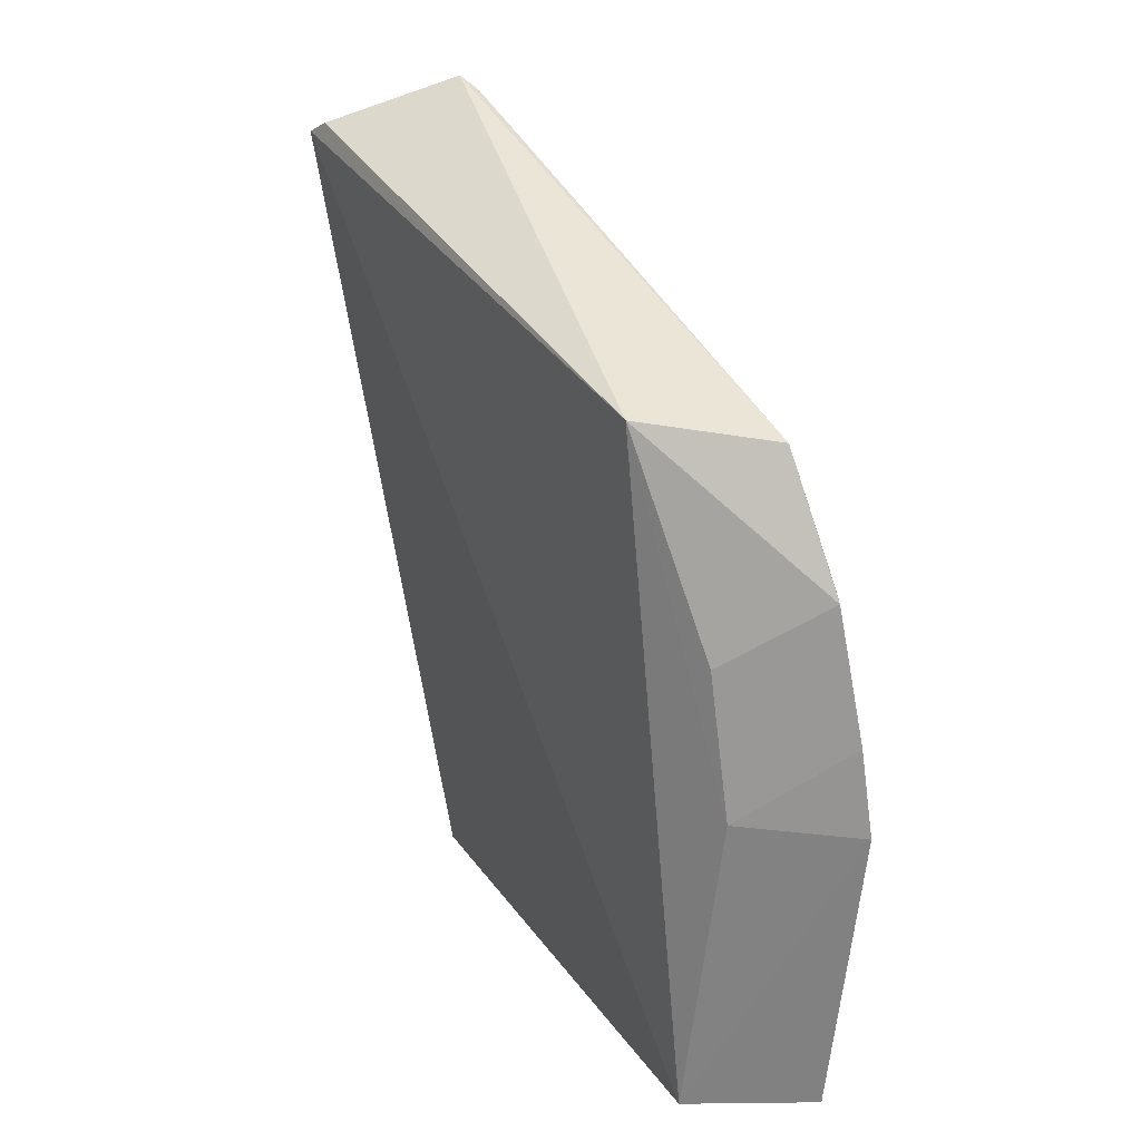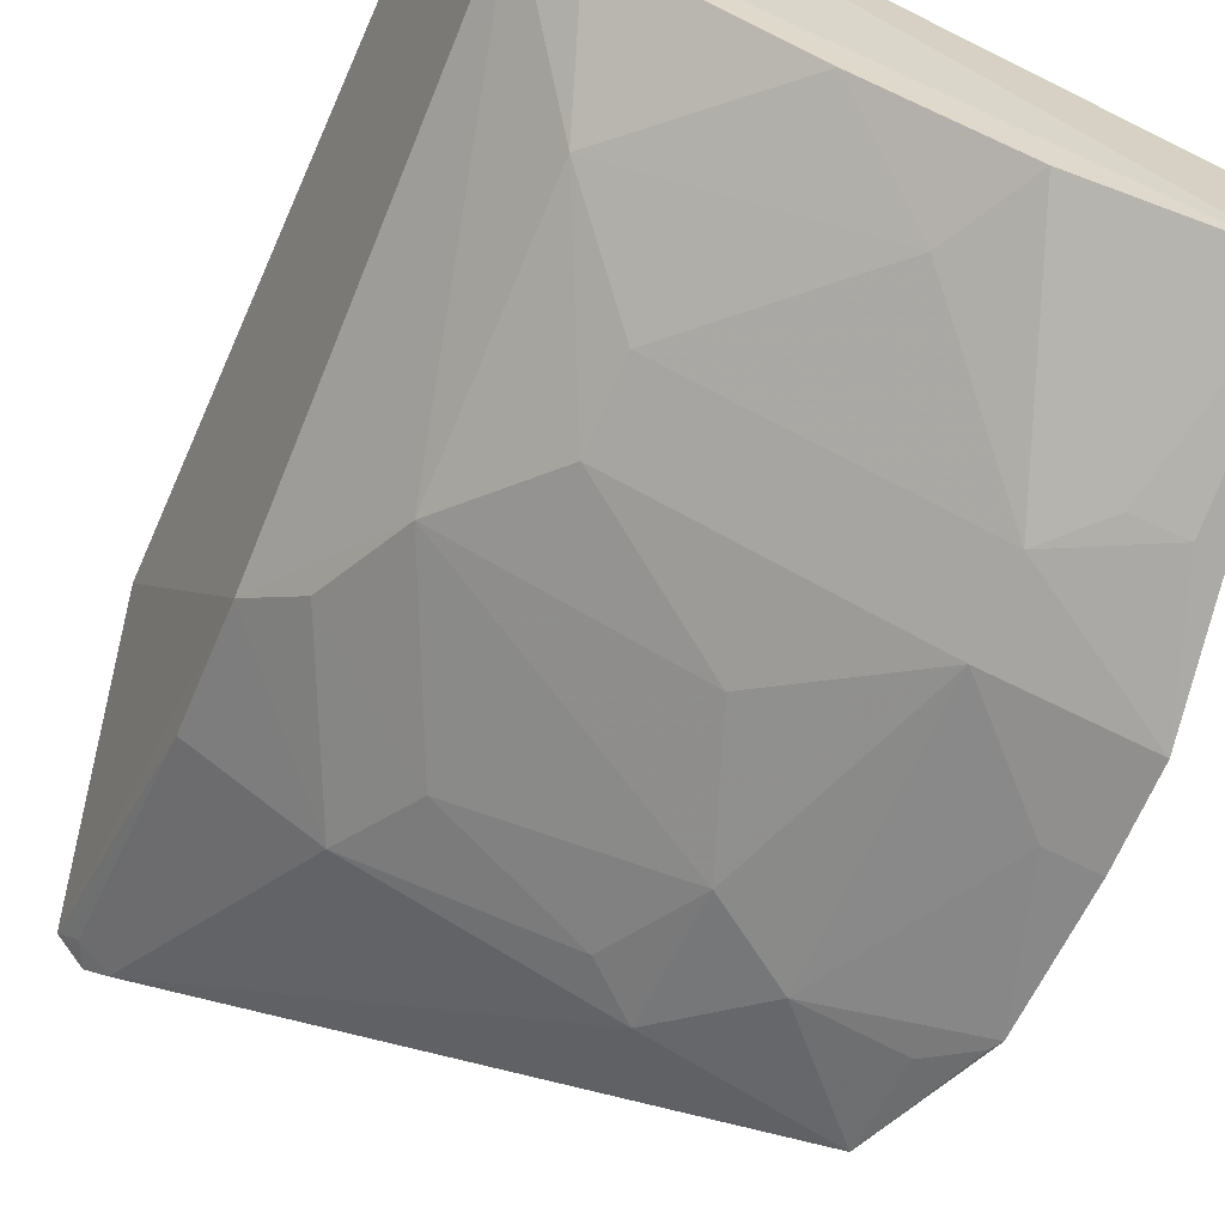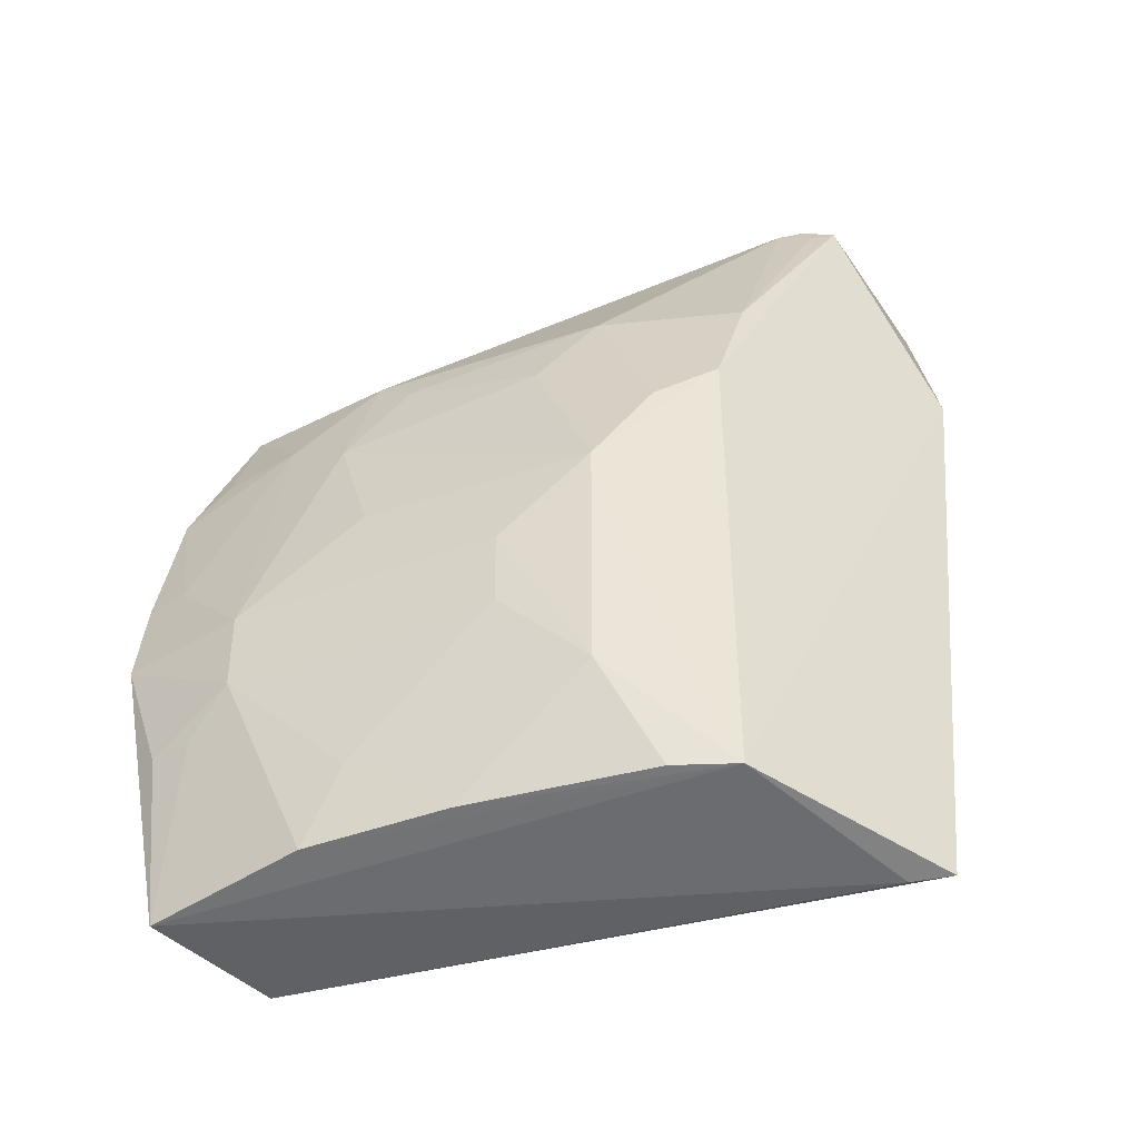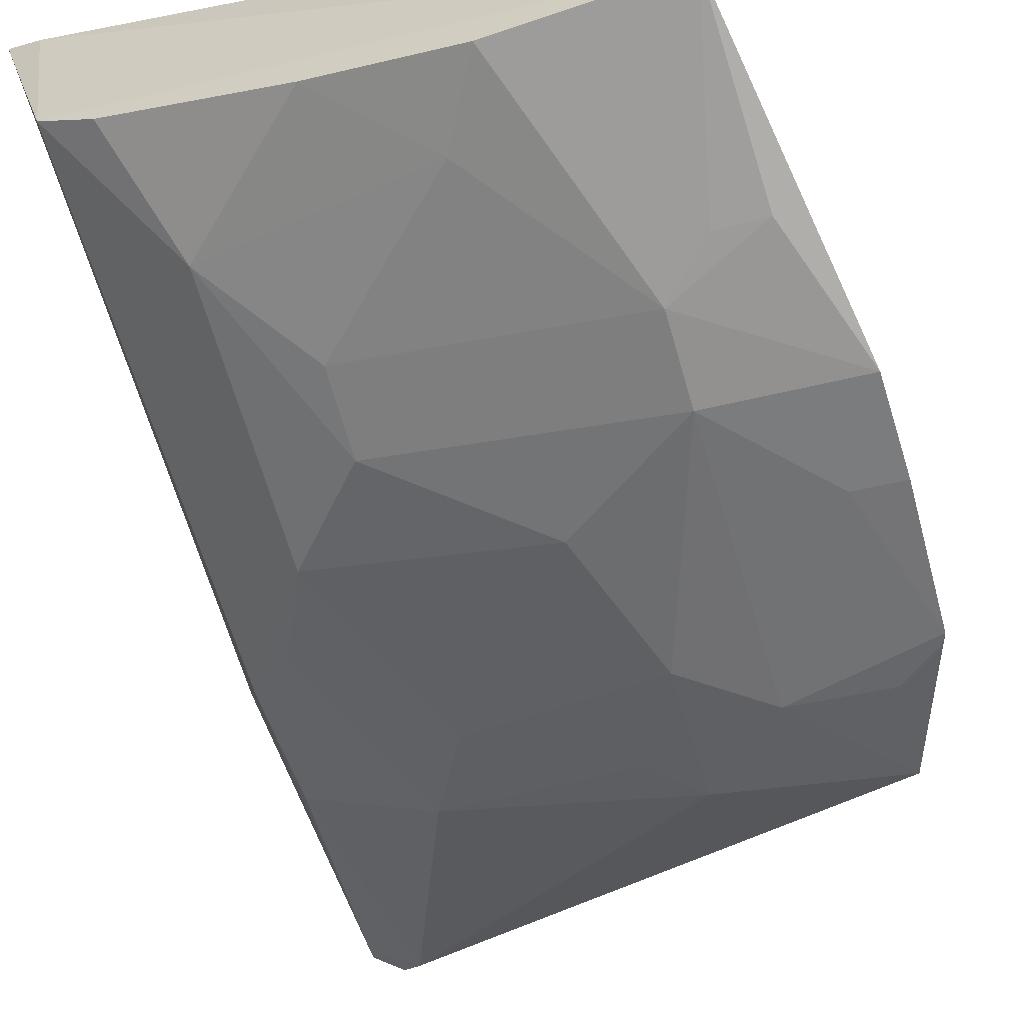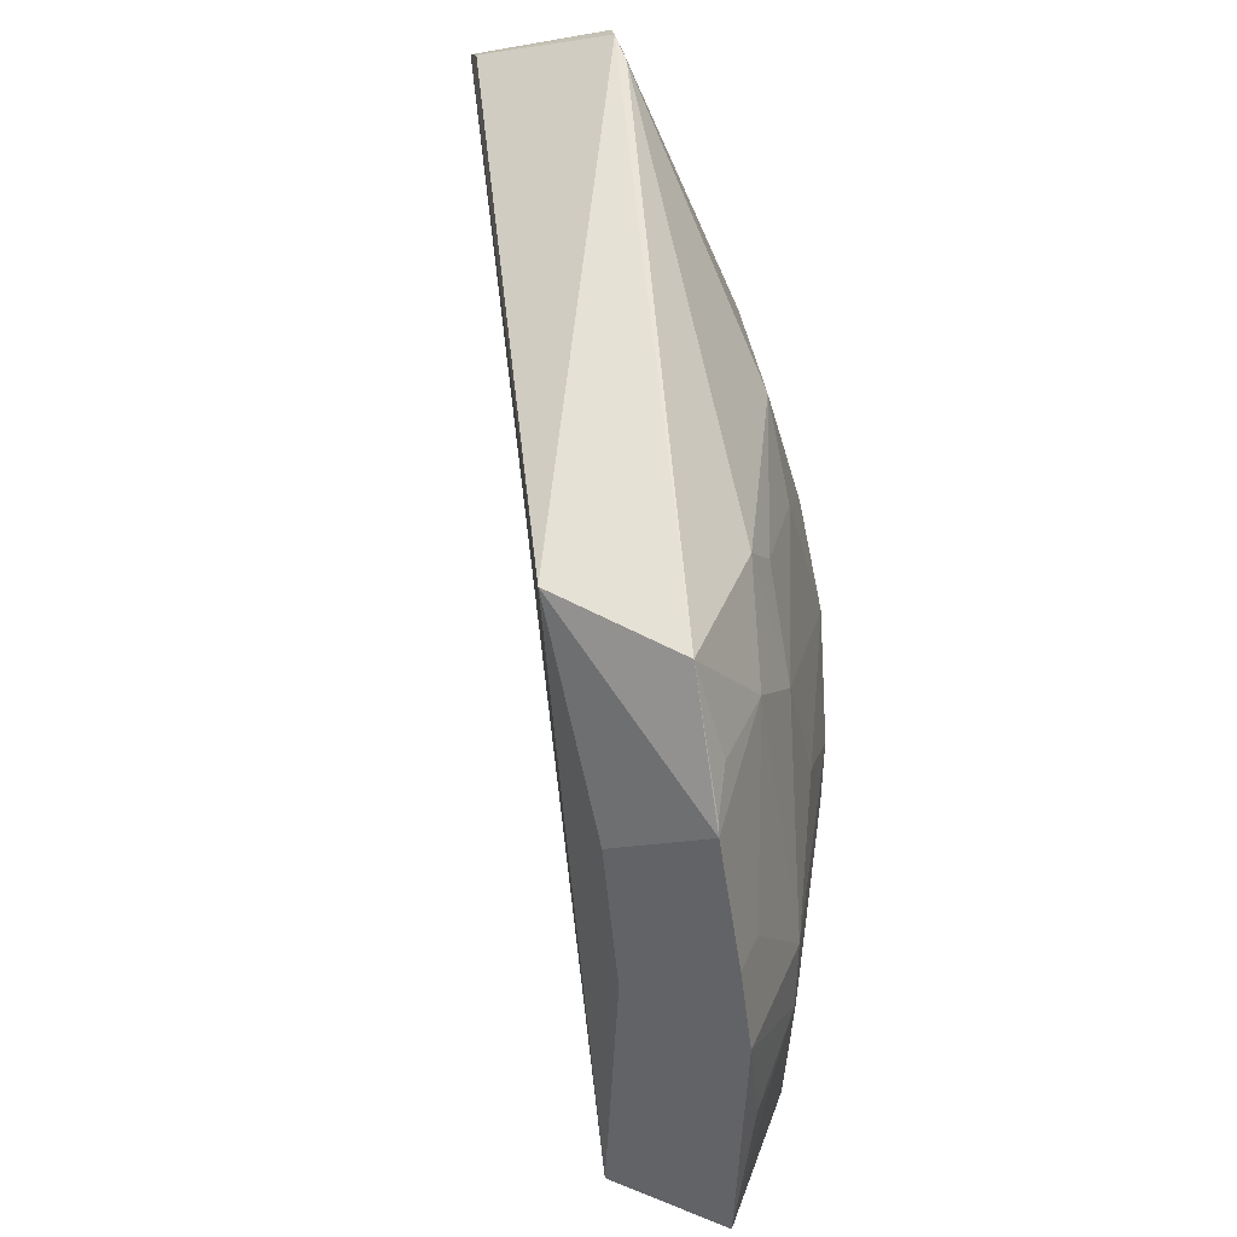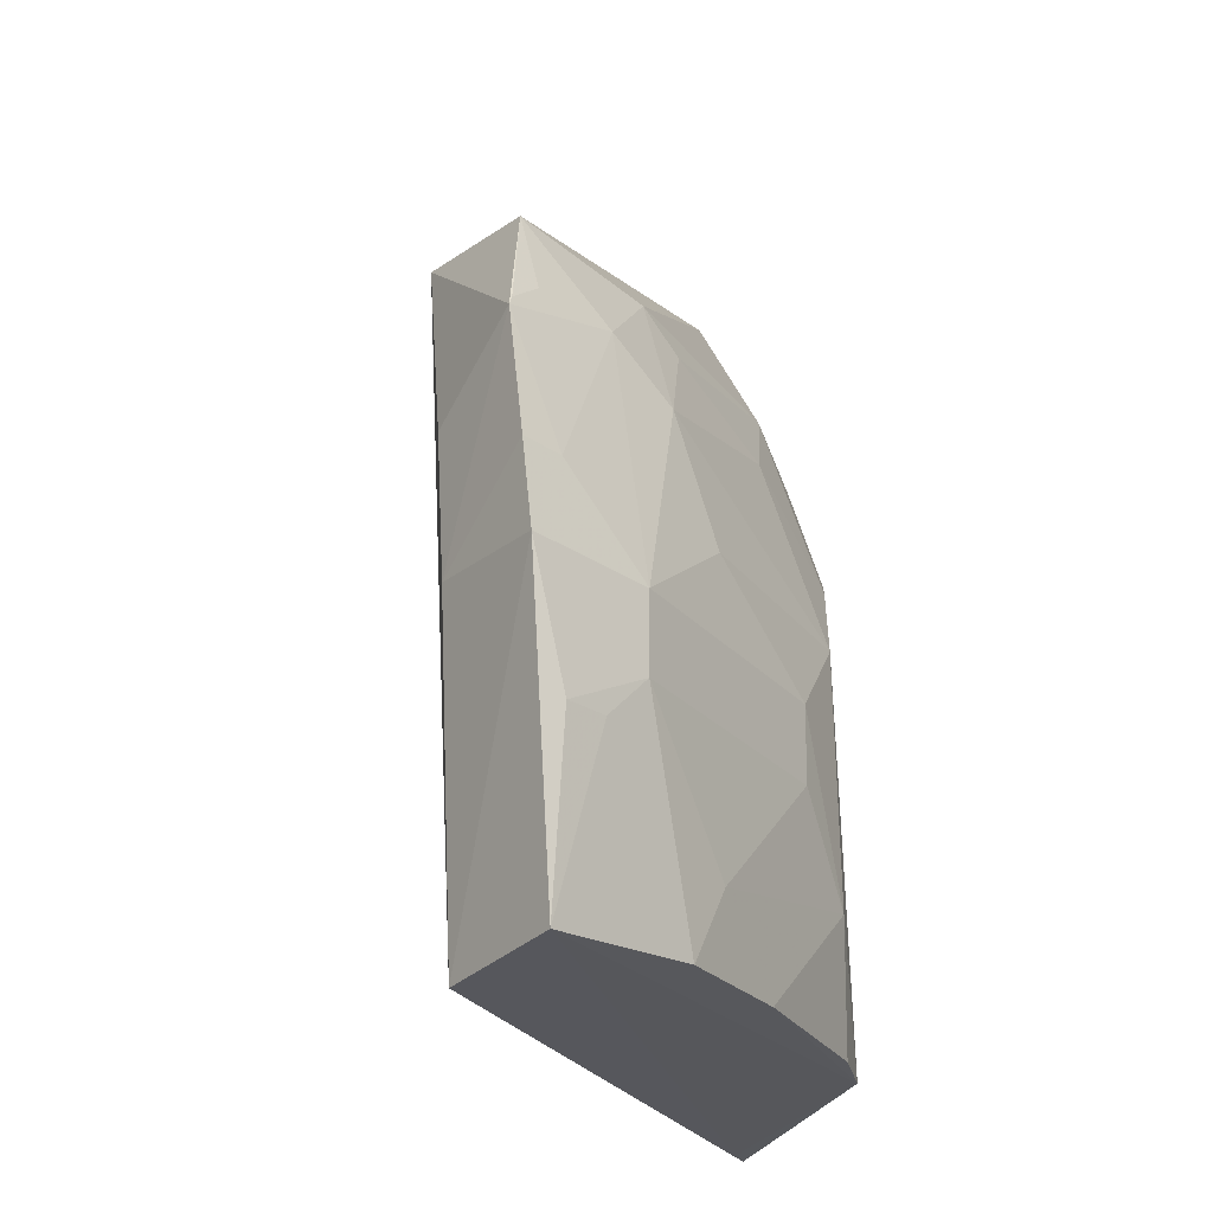
<metadata>
{"format":"obj","ext":"obj","renderer":"f3d","projection":"perspective","resolution":1024,"background":"white","views":[{"elev":20.2,"azim":-86.2,"up":"+Z"},{"elev":-71.4,"azim":156.9,"up":"+Y"},{"elev":-44.2,"azim":43.9,"up":"+Z"},{"elev":-68.8,"azim":-163.6,"up":"+Y"},{"elev":38.2,"azim":-61.9,"up":"+Z"},{"elev":-25.7,"azim":-38.9,"up":"+Z"}]}
</metadata>
<code>
v -0.01001 -0.3744 0.09168
v 0.1494 -0.2451 -0.1015
v 0.13 -0.3136 0.07527
v 0.132 -0.2016 0.1814
v -0.03684 -0.3396 -0.1016
v 0.1526 -0.2172 0.1152
v 0.128 -0.2552 0.202
v -0.03736 -0.3205 0.1282
v 0.06031 -0.3583 -0.09274
v 0.1325 -0.3169 -0.09339
v 0.08977 -0.3277 0.1178
v 0.1373 -0.249 0.1982
v -0.0546 -0.396 0.004008
v 0.1252 -0.2079 0.1856
v -0.03915 -0.3679 0.1228
v 0.07585 -0.3592 0.002974
v -0.03886 -0.3852 -0.09774
v 0.1299 -0.2982 0.1172
v -0.05224 -0.3529 0.0061
v 0.01493 -0.3585 0.1183
v -0.05421 -0.3837 0.07901
v -0.009992 -0.3897 -0.02314
v 0.1018 -0.3442 0.033
v 0.1022 -0.345 -0.05321
v 0.1384 -0.2536 -0.1027
v 0.1217 -0.2626 0.1978
v 0.1318 -0.2563 0.1943
v -0.009945 -0.3901 0.003217
v -0.03981 -0.3782 0.09267
v -0.05513 -0.3921 0.03379
v -0.051 -0.3469 0.05607
v 0.03001 -0.3735 -0.06837
v -0.03994 -0.3924 -0.03853
v 0.1151 -0.3291 0.06271
v 0.01444 -0.3724 0.07561
v 0.1159 -0.33 -0.09244
v -0.05233 -0.3825 0.0827
v -0.04024 -0.3901 0.03353
v 0.07571 -0.3589 -0.02297
v 0.01599 -0.3762 -0.09386
v -0.02505 -0.3904 -0.03835
v 0.07534 -0.3428 0.09097
v 0.03016 -0.3738 0.0332
v 0.02967 -0.3575 0.106
f 5 4 2
f 6 2 4
f 8 4 5
f 10 6 3
f 10 2 6
f 12 6 4
f 12 3 6
f 14 8 7
f 14 4 8
f 14 12 4
f 14 7 12
f 15 7 8
f 17 13 5
f 18 11 3
f 18 3 12
f 19 8 5
f 19 5 13
f 20 15 1
f 21 15 8
f 23 10 3
f 24 23 16
f 24 10 23
f 25 17 5
f 25 5 2
f 25 2 10
f 25 10 17
f 26 11 18
f 26 20 11
f 26 7 15
f 26 15 20
f 27 18 12
f 27 12 7
f 27 26 18
f 27 7 26
f 28 13 22
f 28 22 16
f 29 21 1
f 29 1 15
f 30 21 19
f 30 19 13
f 30 13 28
f 31 21 8
f 31 8 19
f 31 19 21
f 32 9 24
f 33 22 13
f 33 13 17
f 34 23 3
f 34 3 11
f 35 20 1
f 35 1 28
f 36 24 9
f 36 9 10
f 36 10 24
f 37 29 15
f 37 15 21
f 37 21 29
f 38 30 28
f 38 28 1
f 38 1 21
f 38 21 30
f 39 16 22
f 39 22 32
f 39 32 24
f 39 24 16
f 40 32 22
f 40 22 17
f 40 9 32
f 40 17 10
f 40 10 9
f 41 33 17
f 41 17 22
f 41 22 33
f 42 34 11
f 42 23 34
f 42 35 23
f 43 16 23
f 43 23 35
f 43 35 28
f 43 28 16
f 44 42 11
f 44 11 20
f 44 20 35
f 44 35 42

</code>
